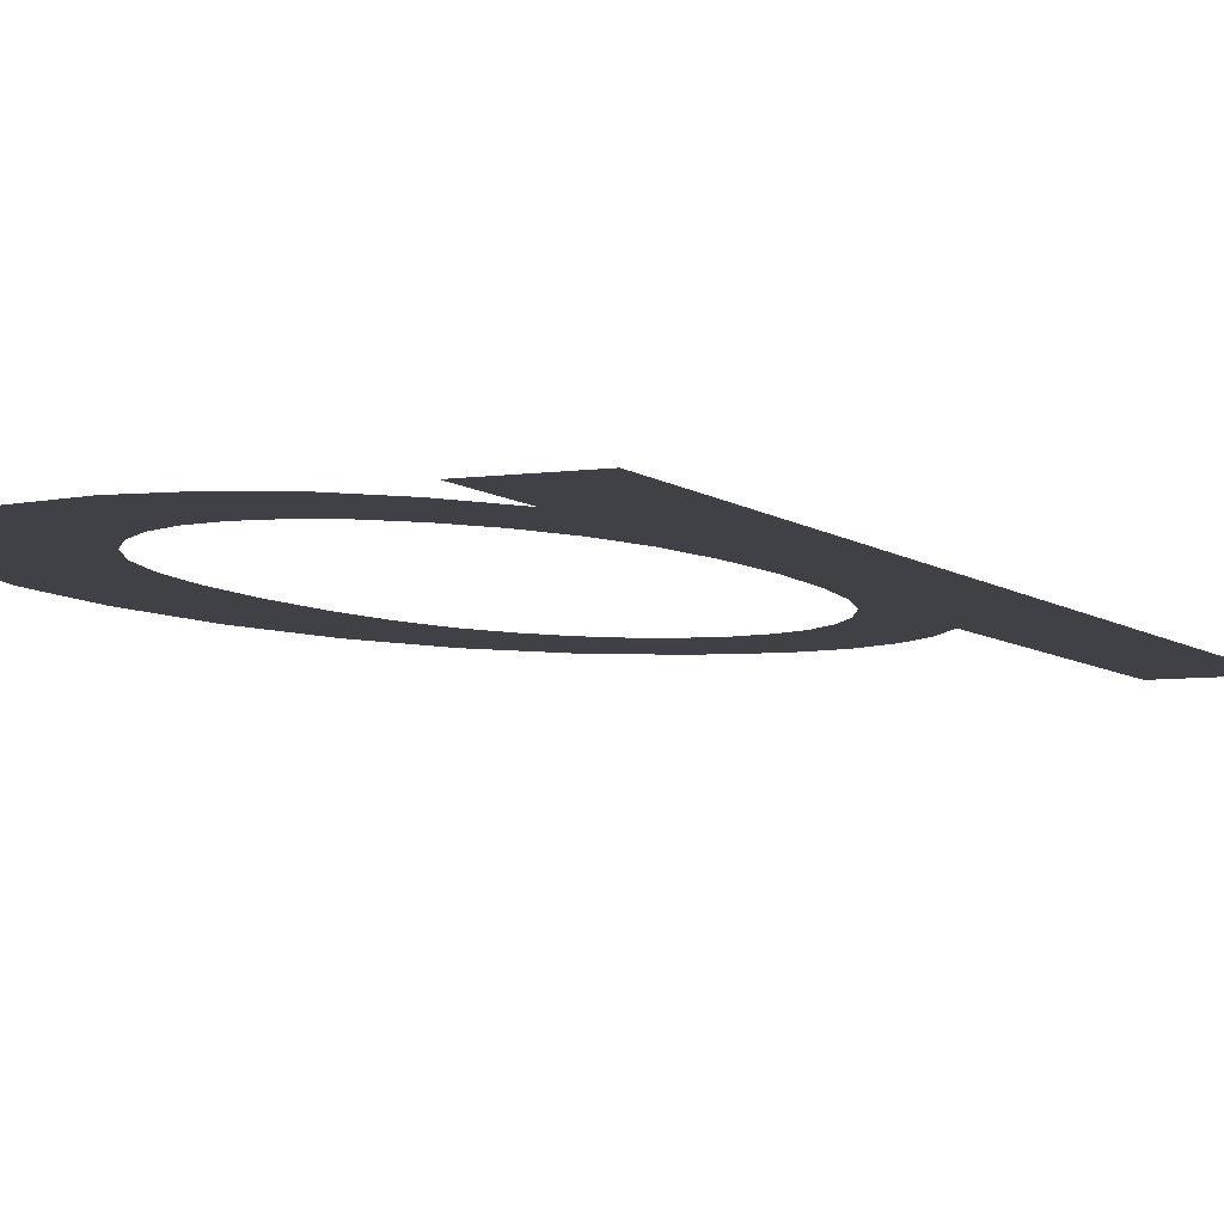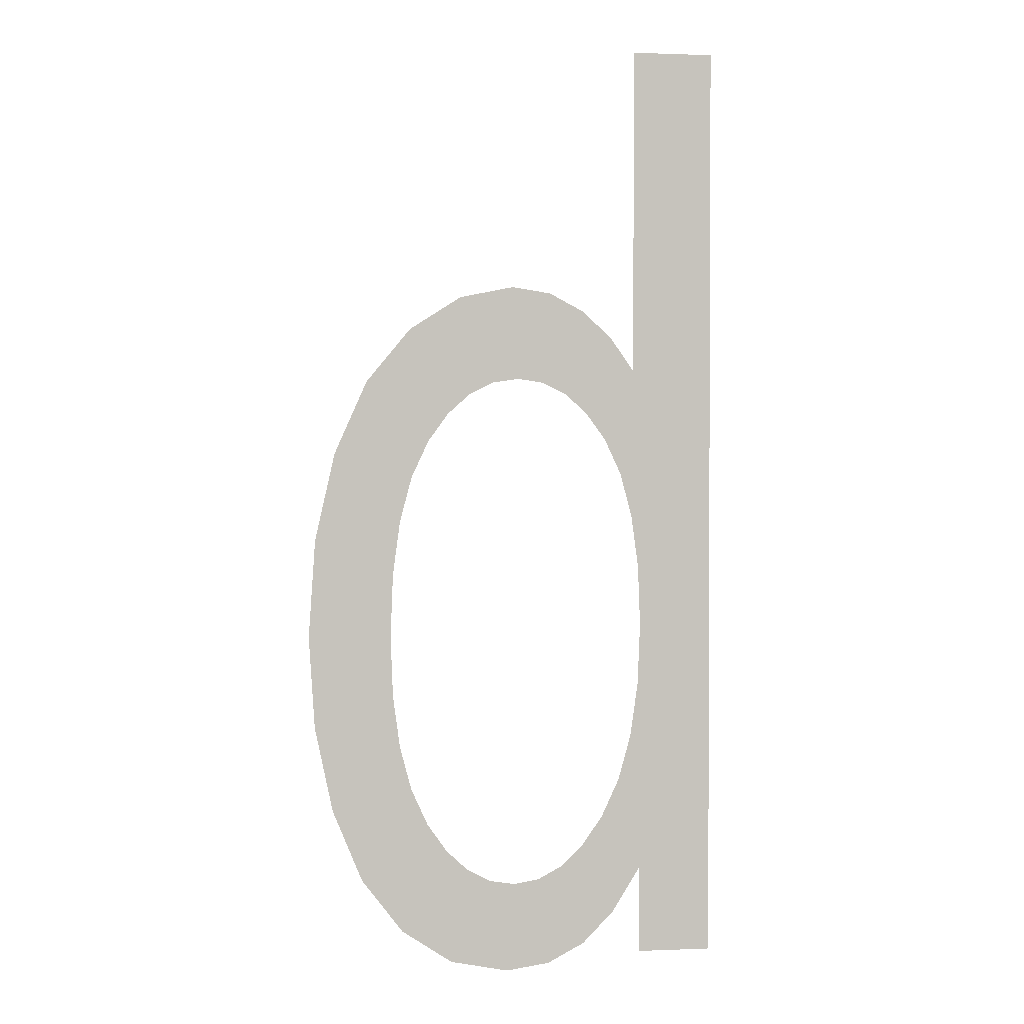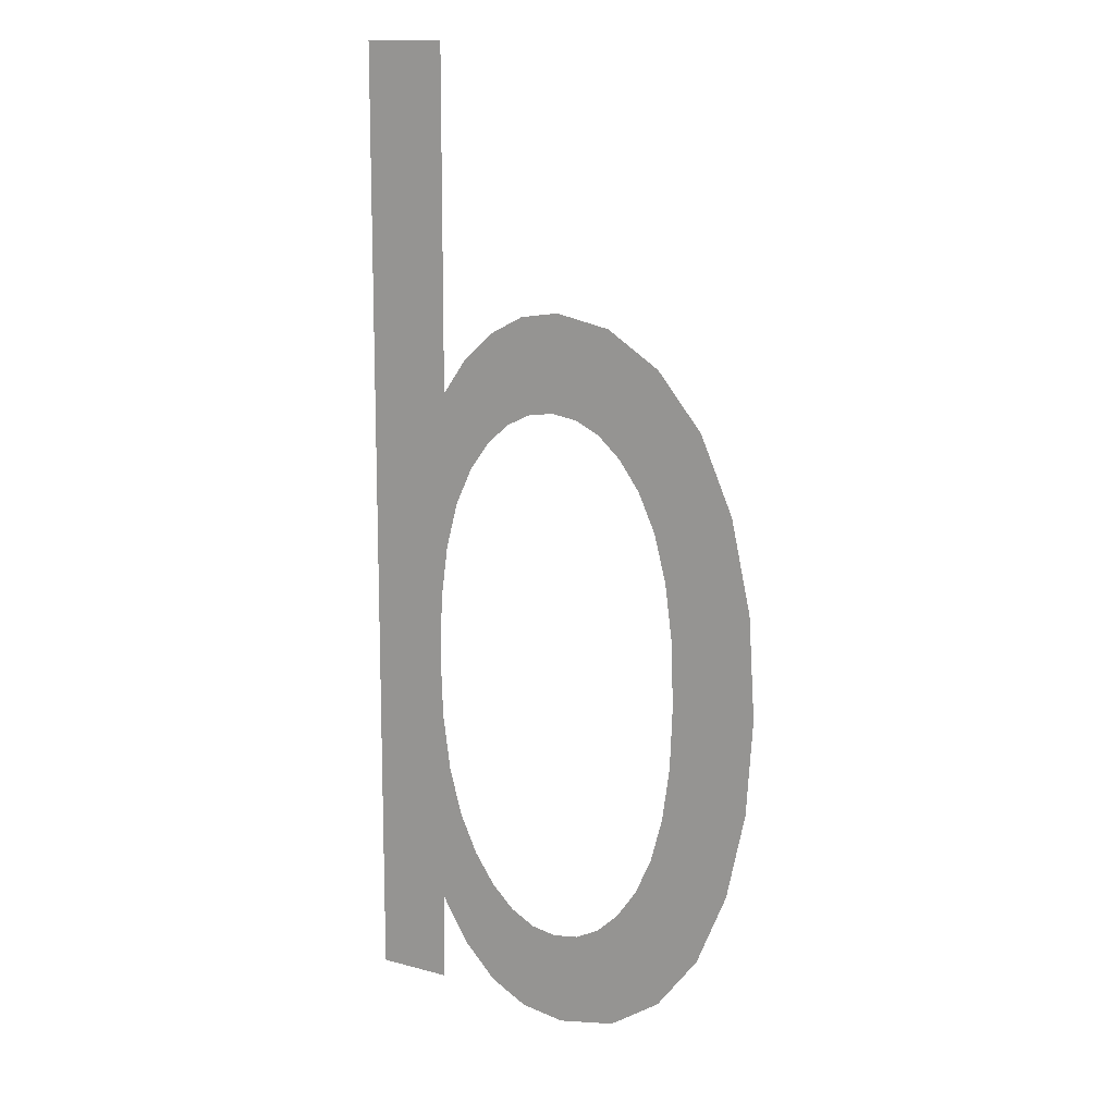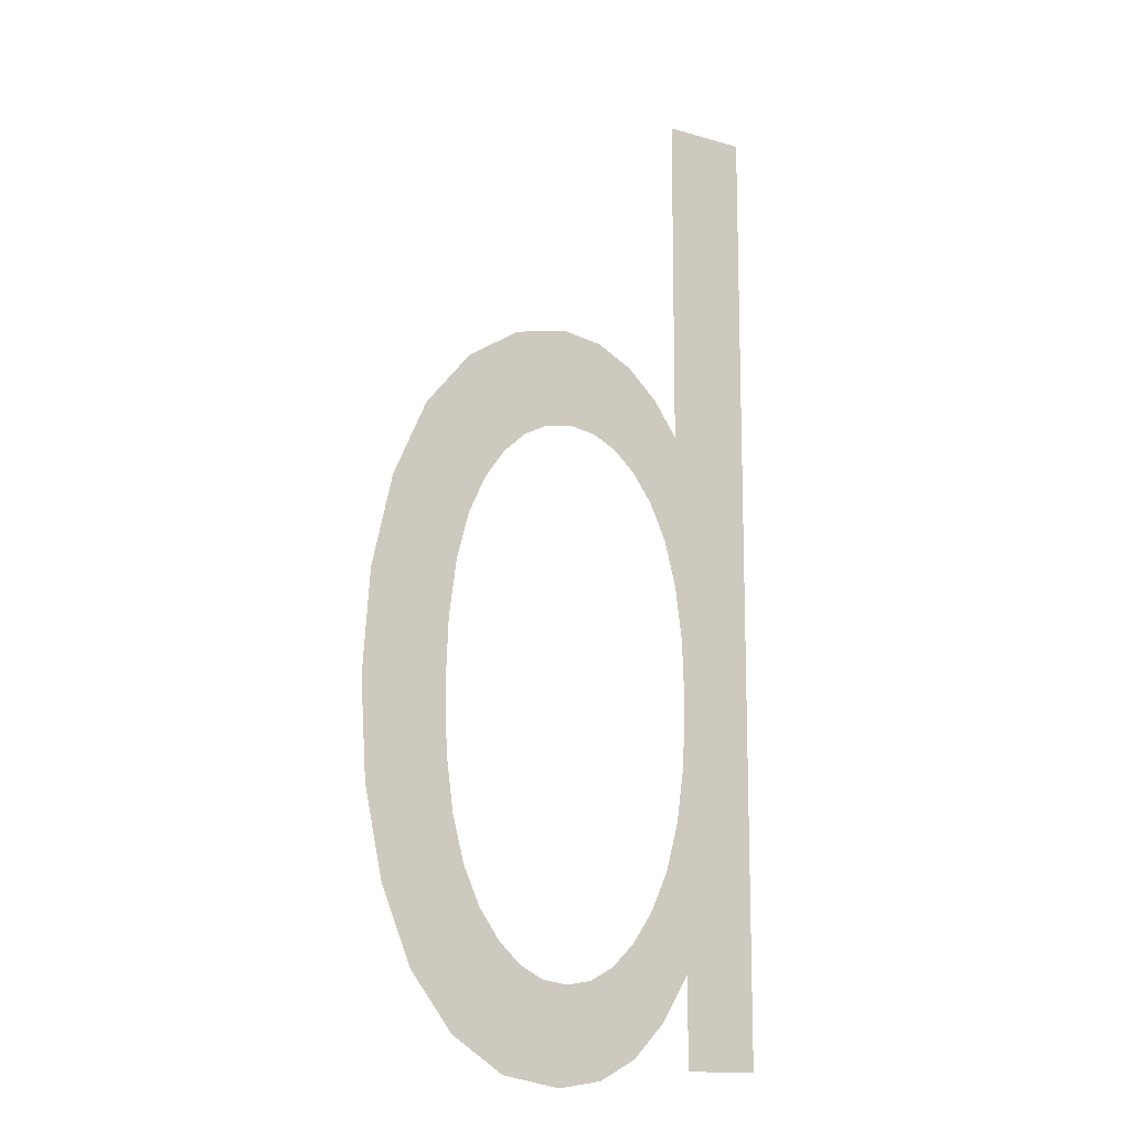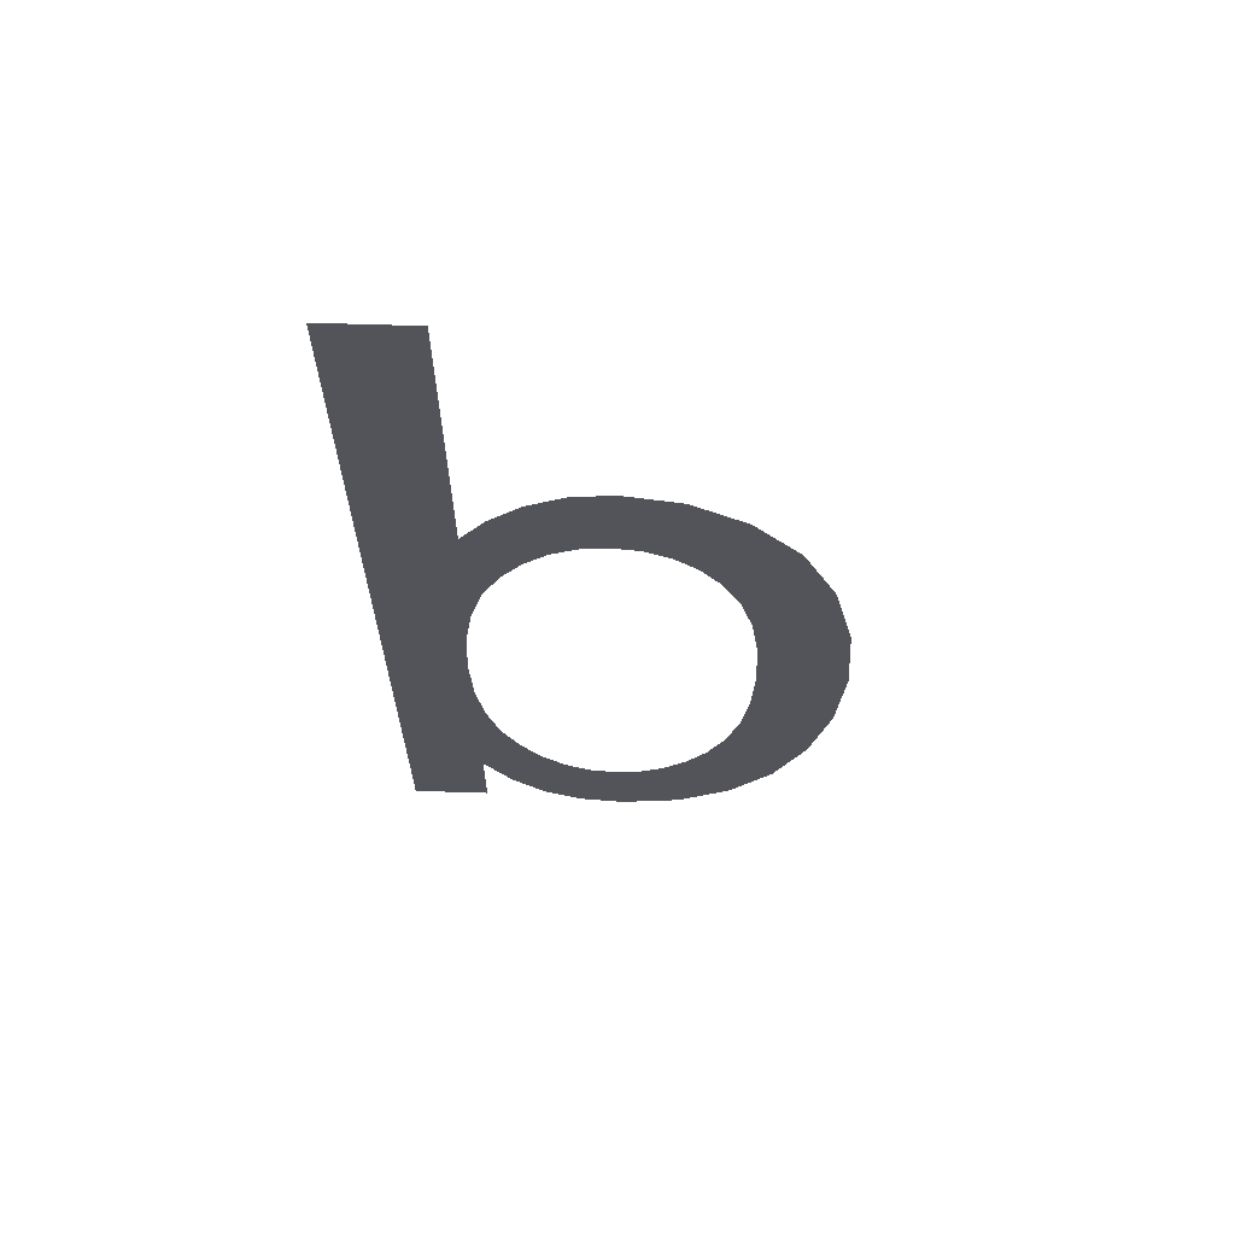
<metadata>
{"format":"obj","ext":"obj","renderer":"f3d","projection":"perspective","resolution":1024,"background":"white","views":[{"elev":-6.2,"azim":-155.9,"up":"+Y"},{"elev":1.1,"azim":171.5,"up":"+Z"},{"elev":13.8,"azim":31.0,"up":"+Z"},{"elev":-14.1,"azim":147.8,"up":"+Z"},{"elev":66.4,"azim":1.8,"up":"+Z"}]}
</metadata>
<code>
o mesh272/mesh272-geometry#mesh272-geometry
v 0.3374 -0.1678 0.2151
v 0.3361 -0.1678 0.2307
v 0.3361 -0.1678 0.2151
v 0.3373 -0.1678 0.2208
v 0.3374 -0.1678 0.2166
v 0.3375 -0.1678 0.2307
v 0.3374 -0.1678 0.2198
v 0.3374 -0.1678 0.2218
v 0.3378 -0.1678 0.2158
v 0.3375 -0.1678 0.2252
v 0.3375 -0.1678 0.2189
v 0.3375 -0.1678 0.2227
v 0.3377 -0.1678 0.2181
v 0.3379 -0.1678 0.2258
v 0.338 -0.1678 0.2175
v 0.3377 -0.1678 0.2235
v 0.3383 -0.1678 0.2153
v 0.338 -0.1678 0.224
v 0.3384 -0.1678 0.217
v 0.3384 -0.1678 0.2263
v 0.339 -0.1678 0.215
v 0.3383 -0.1678 0.2245
v 0.3387 -0.1678 0.2166
v 0.3387 -0.1678 0.2248
v 0.3391 -0.1678 0.2164
v 0.3389 -0.1678 0.2266
v 0.3397 -0.1678 0.2149
v 0.3391 -0.1678 0.225
v 0.3396 -0.1678 0.2164
v 0.3396 -0.1678 0.2267
v 0.34 -0.1678 0.2164
v 0.3395 -0.1678 0.2251
v 0.3407 -0.1678 0.215
v 0.3399 -0.1678 0.225
v 0.3404 -0.1678 0.2166
v 0.3405 -0.1678 0.2265
v 0.3407 -0.1678 0.217
v 0.3403 -0.1678 0.2248
v 0.3415 -0.1678 0.2156
v 0.3407 -0.1678 0.2245
v 0.3411 -0.1678 0.2174
v 0.3414 -0.1678 0.2259
v 0.3413 -0.1678 0.218
v 0.341 -0.1678 0.224
v 0.3415 -0.1678 0.2188
v 0.3413 -0.1678 0.2234
v 0.3422 -0.1678 0.2165
v 0.3415 -0.1678 0.2226
v 0.3417 -0.1678 0.2197
v 0.3421 -0.1678 0.225
v 0.3417 -0.1678 0.2207
v 0.3417 -0.1678 0.2217
v 0.3426 -0.1678 0.2238
v 0.3427 -0.1678 0.2177
v 0.343 -0.1678 0.2223
v 0.343 -0.1678 0.2191
v 0.3431 -0.1678 0.2207
f 1 2 3
f 2 1 4
f 3 2 1
f 4 1 2
f 4 1 5
f 5 1 4
f 4 6 2
f 2 6 4
f 4 5 7
f 7 5 4
f 6 4 8
f 8 4 6
f 7 5 9
f 9 5 7
f 6 8 10
f 10 8 6
f 7 9 11
f 11 9 7
f 12 10 8
f 8 10 12
f 11 9 13
f 13 9 11
f 10 12 14
f 14 12 10
f 13 9 15
f 15 9 13
f 14 12 16
f 16 12 14
f 15 9 17
f 17 9 15
f 14 16 18
f 18 16 14
f 15 17 19
f 19 17 15
f 14 18 20
f 20 18 14
f 19 17 21
f 21 17 19
f 20 18 22
f 22 18 20
f 19 21 23
f 23 21 19
f 20 22 24
f 24 22 20
f 23 21 25
f 25 21 23
f 20 24 26
f 26 24 20
f 25 21 27
f 27 21 25
f 26 24 28
f 28 24 26
f 25 27 29
f 29 27 25
f 26 28 30
f 30 28 26
f 29 27 31
f 31 27 29
f 30 28 32
f 32 28 30
f 31 27 33
f 33 27 31
f 30 32 34
f 34 32 30
f 31 33 35
f 35 33 31
f 30 34 36
f 36 34 30
f 35 33 37
f 37 33 35
f 36 34 38
f 38 34 36
f 37 33 39
f 39 33 37
f 36 38 40
f 40 38 36
f 37 39 41
f 41 39 37
f 36 40 42
f 42 40 36
f 41 39 43
f 43 39 41
f 42 40 44
f 44 40 42
f 43 39 45
f 45 39 43
f 42 44 46
f 46 44 42
f 45 39 47
f 47 39 45
f 42 46 48
f 48 46 42
f 45 47 49
f 49 47 45
f 42 48 50
f 50 48 42
f 49 47 51
f 51 47 49
f 50 48 52
f 52 48 50
f 51 47 50
f 50 47 51
f 50 52 51
f 51 52 50
f 50 47 53
f 53 47 50
f 53 47 54
f 54 47 53
f 53 54 55
f 55 54 53
f 55 54 56
f 56 54 55
f 55 56 57
f 57 56 55

</code>
